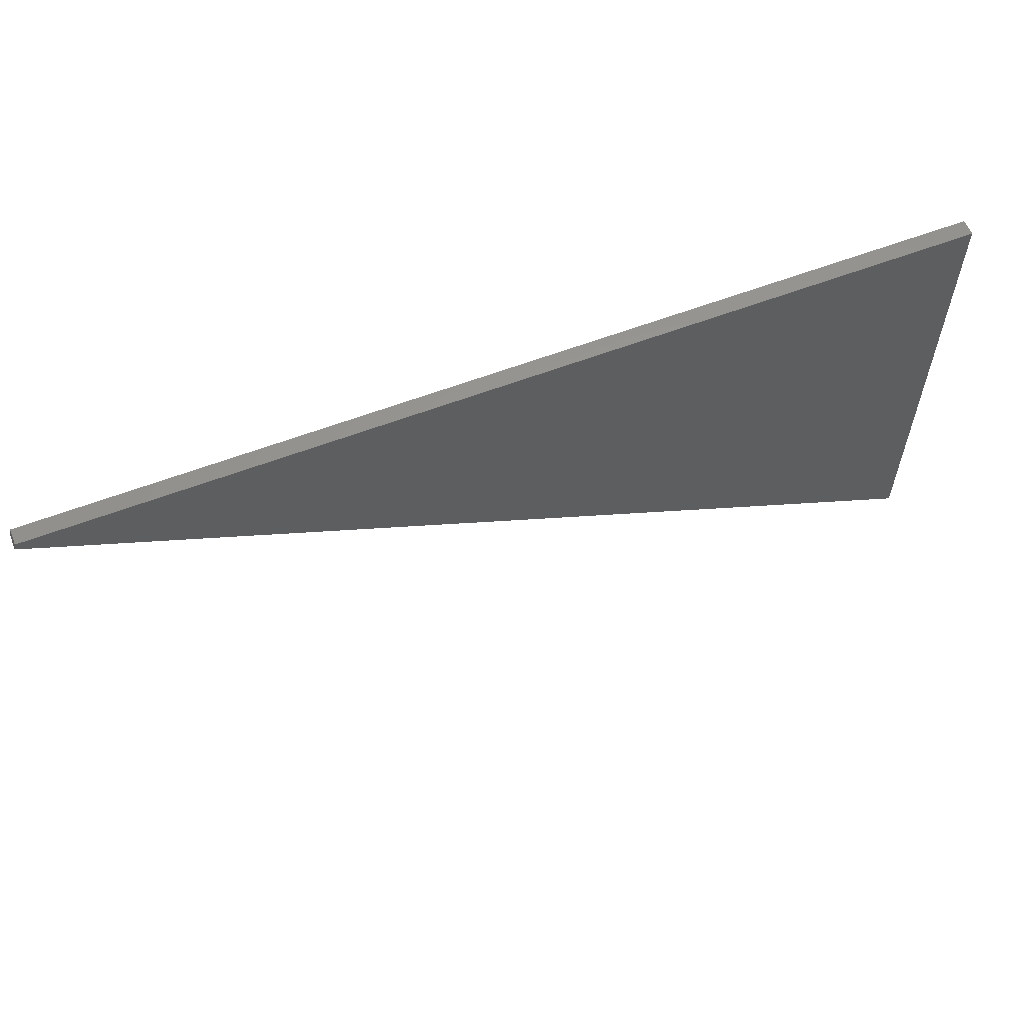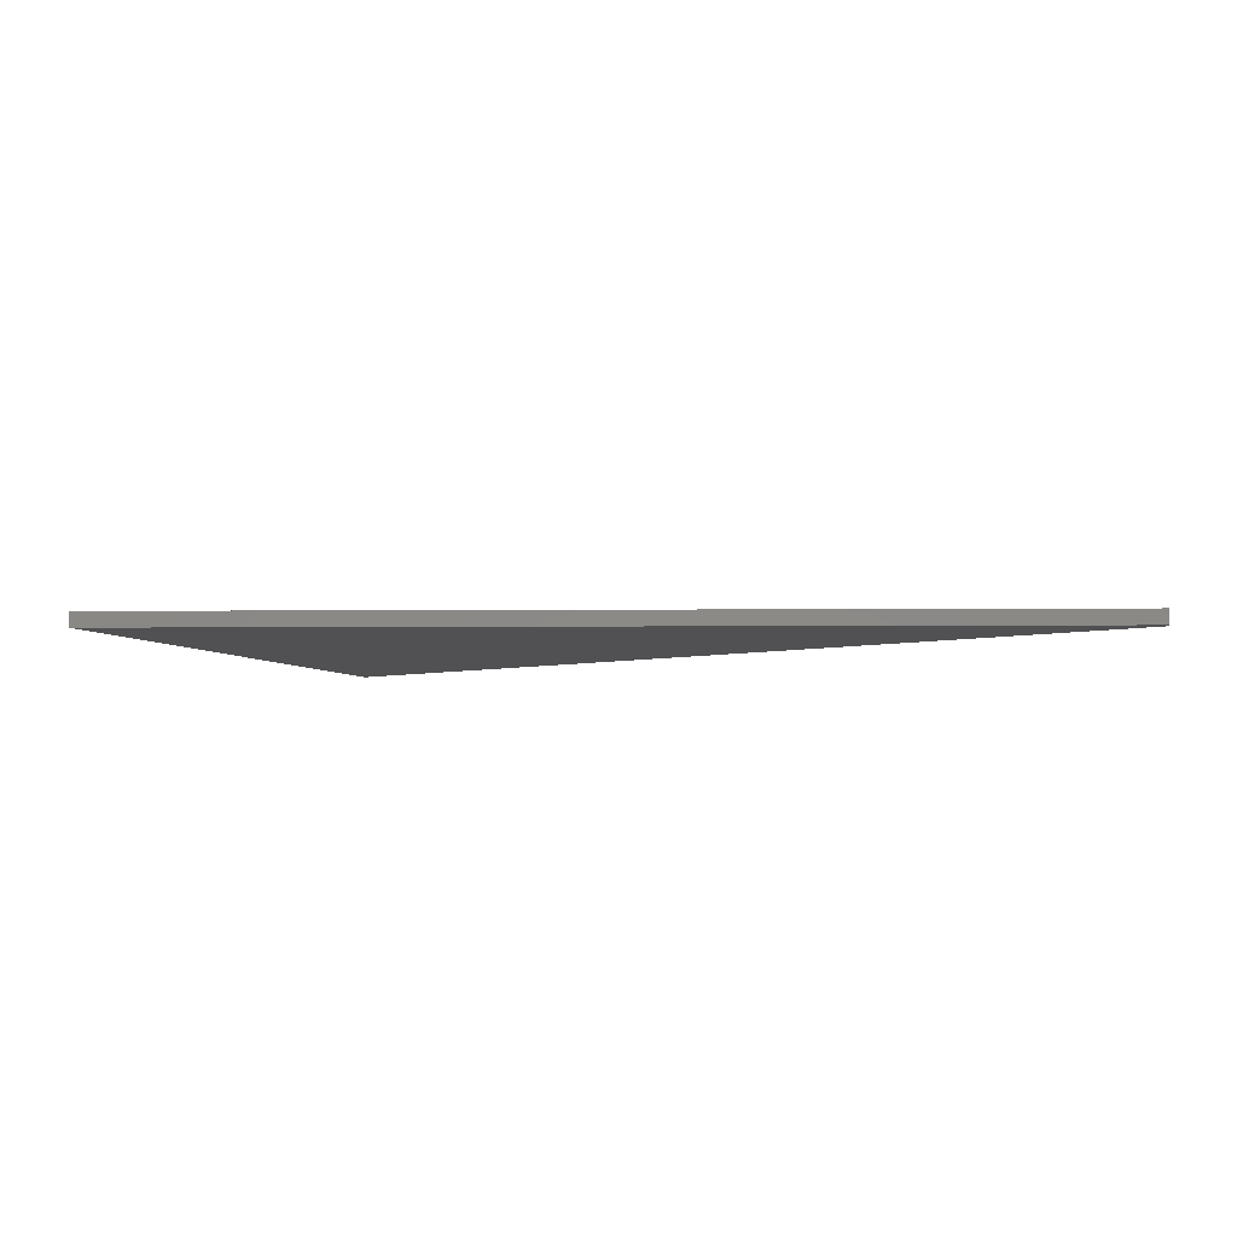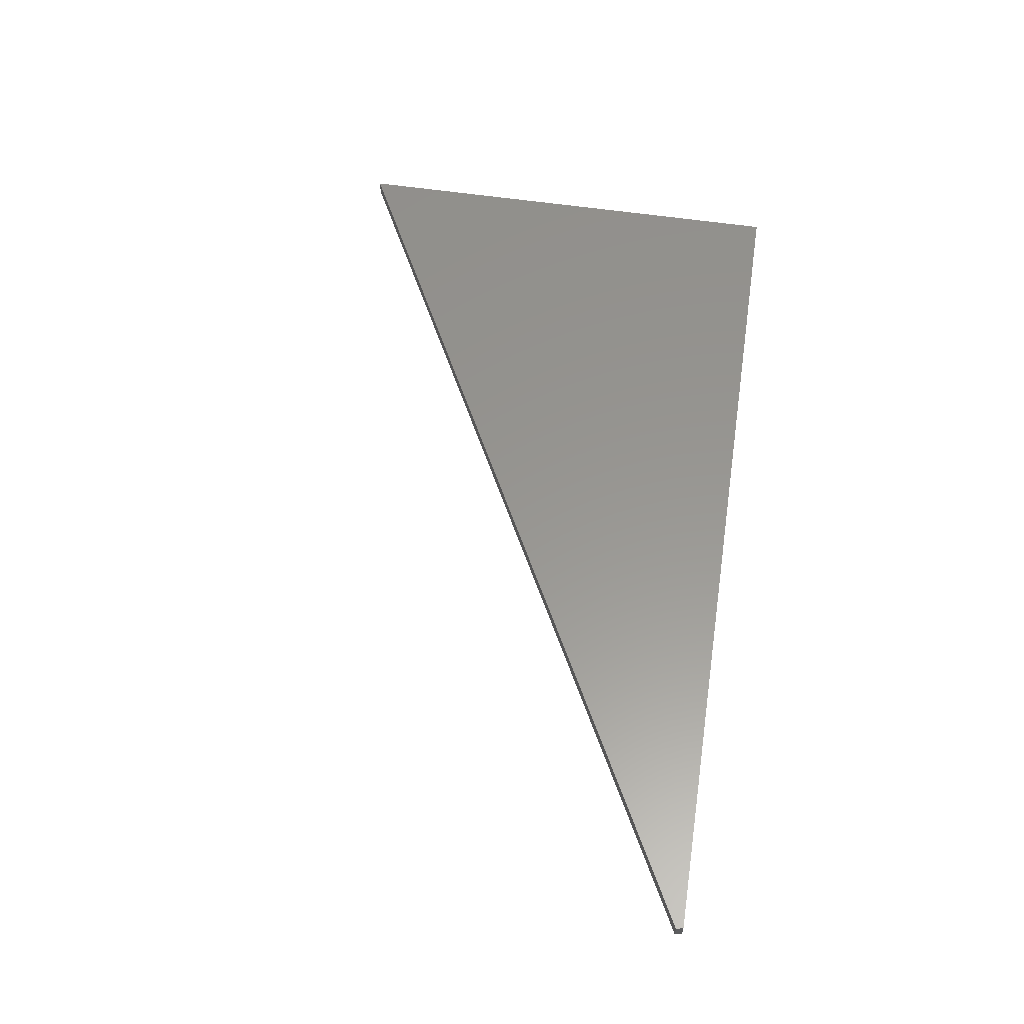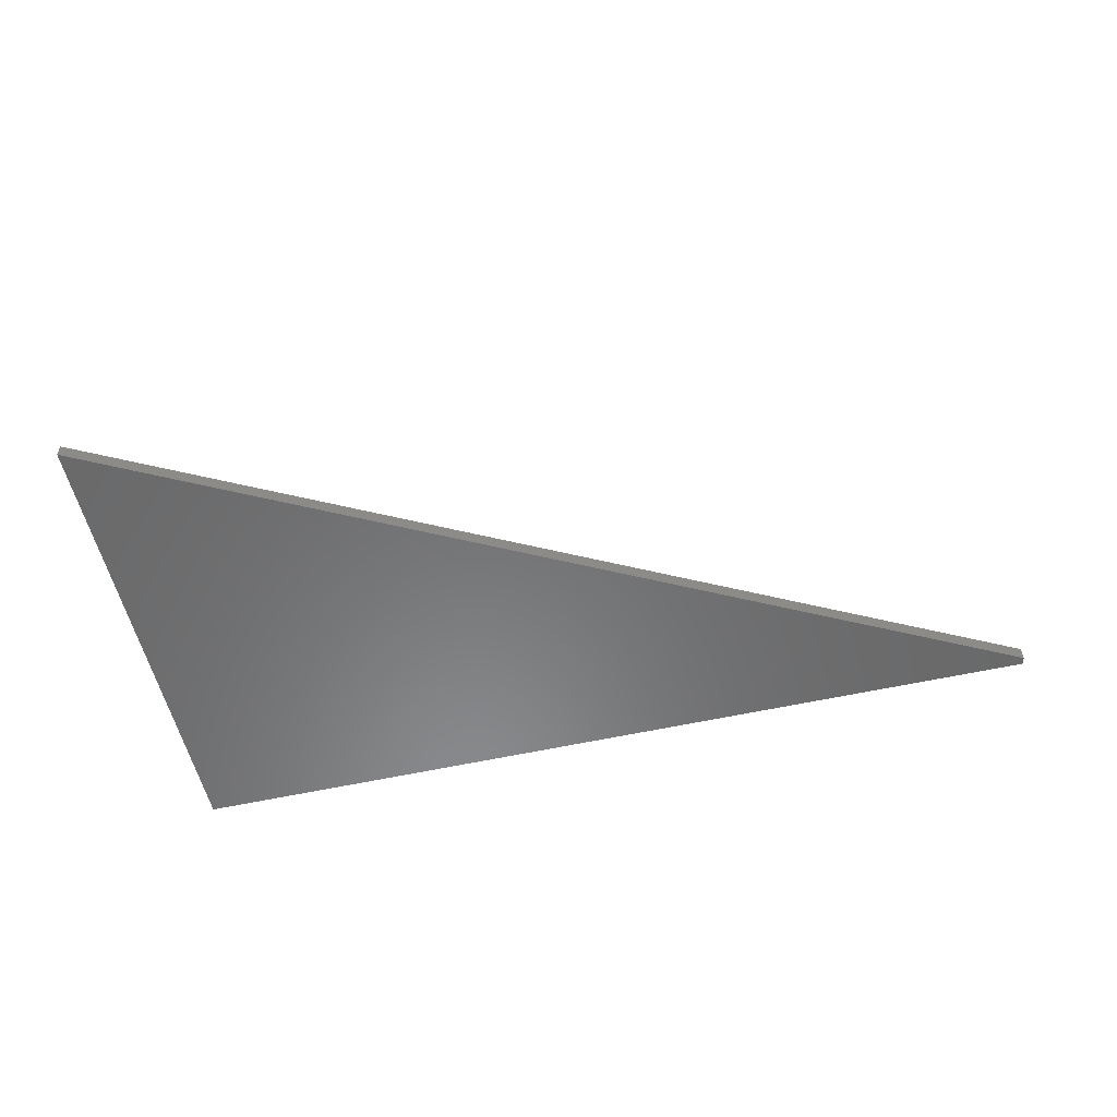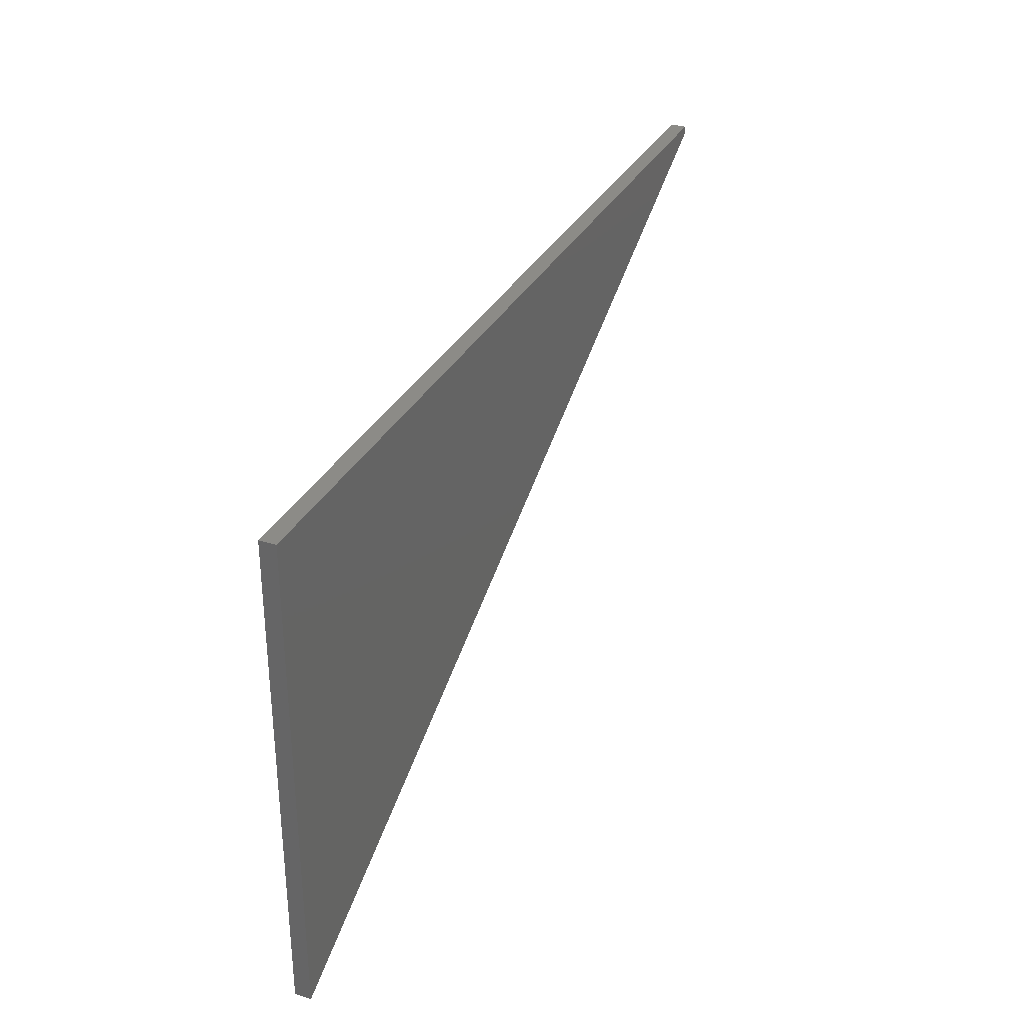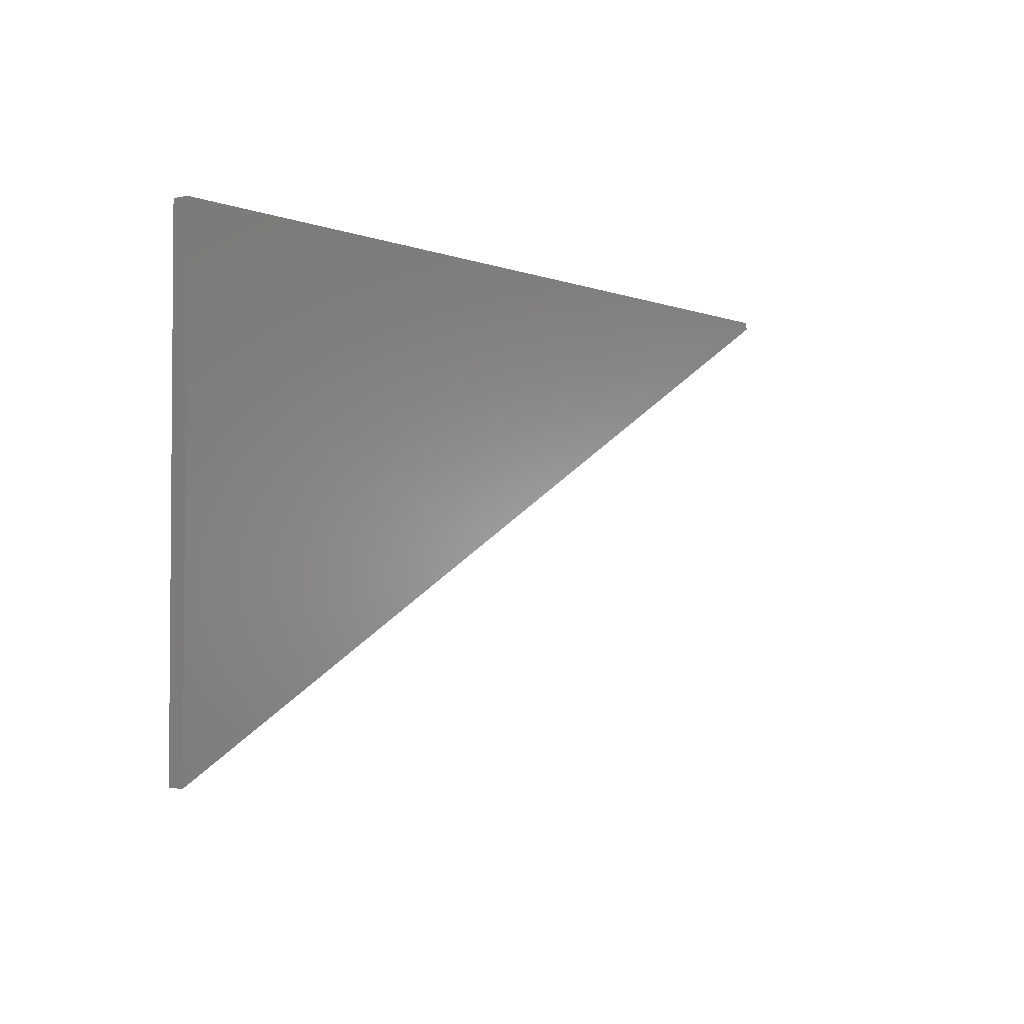
<metadata>
{"format":"stl","ext":"stl","renderer":"f3d","projection":"perspective","resolution":1024,"background":"white","views":[{"elev":59.5,"azim":158.6,"up":"+Y"},{"elev":-7.9,"azim":28.4,"up":"+Z"},{"elev":58.1,"azim":98.7,"up":"+Z"},{"elev":-56.0,"azim":13.1,"up":"+Z"},{"elev":32.6,"azim":-66.2,"up":"+Y"},{"elev":-2.7,"azim":-53.7,"up":"+Y"}]}
</metadata>
<code>
# stl→obj: 8 verts, 12 faces
v -0.6395 0.2724 0.007812
v 0.2624 0.2652 0.007812
v 0.2607 0.2724 0.007812
v -0.6395 -0.2013 0.007812
v 0.2607 0.2724 -0.007812
v 0.2624 0.2652 -0.007812
v -0.6395 0.2724 -0.007812
v -0.6395 -0.2013 -0.007812
f 1 2 3
f 1 4 2
f 5 6 7
f 6 8 7
f 3 5 1
f 1 5 7
f 4 8 2
f 2 8 6
f 2 6 3
f 3 6 5
f 1 7 4
f 4 7 8

</code>
